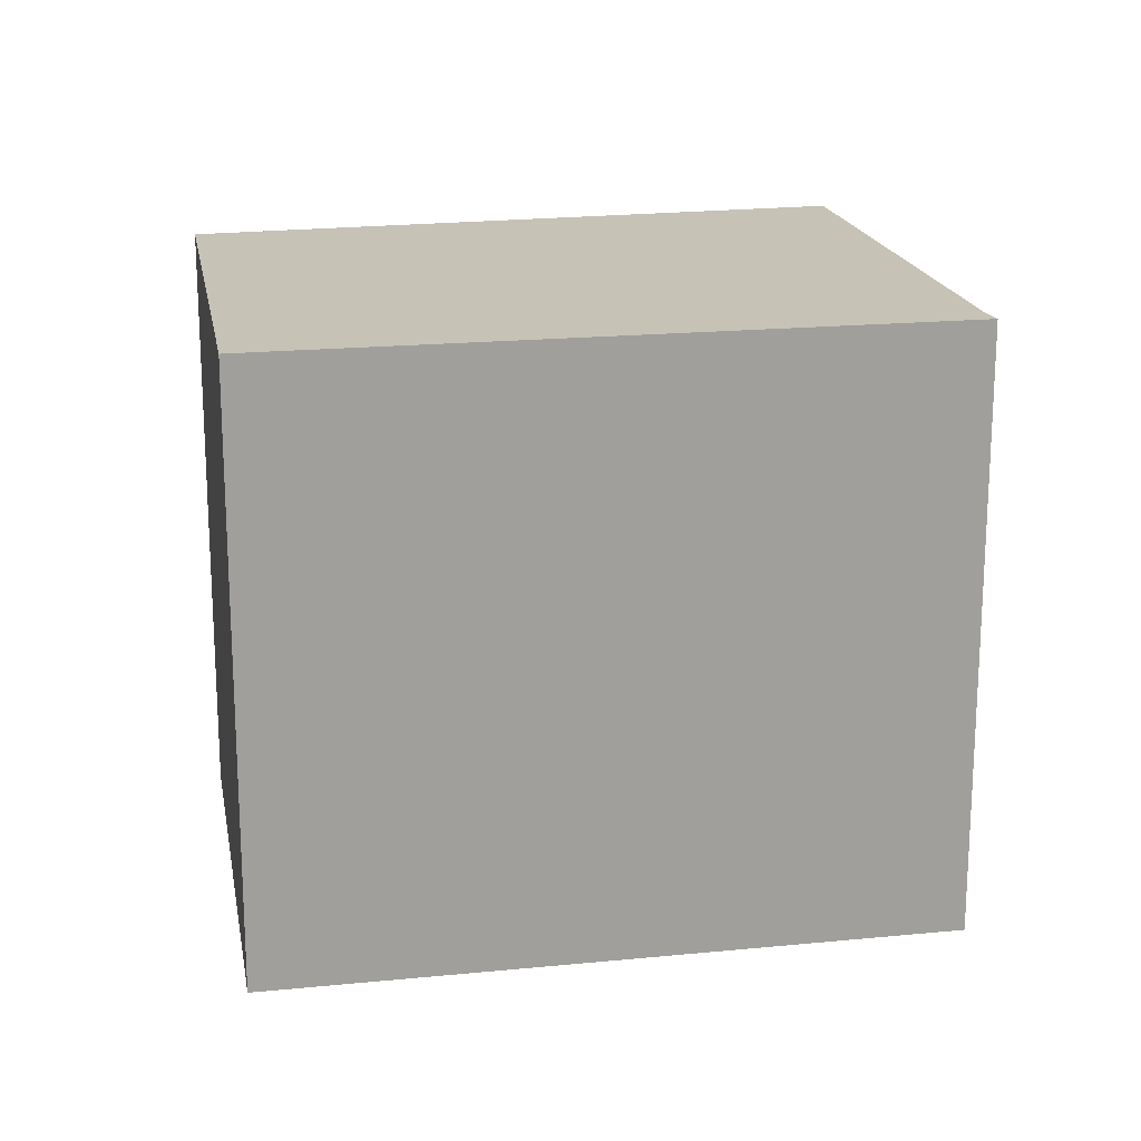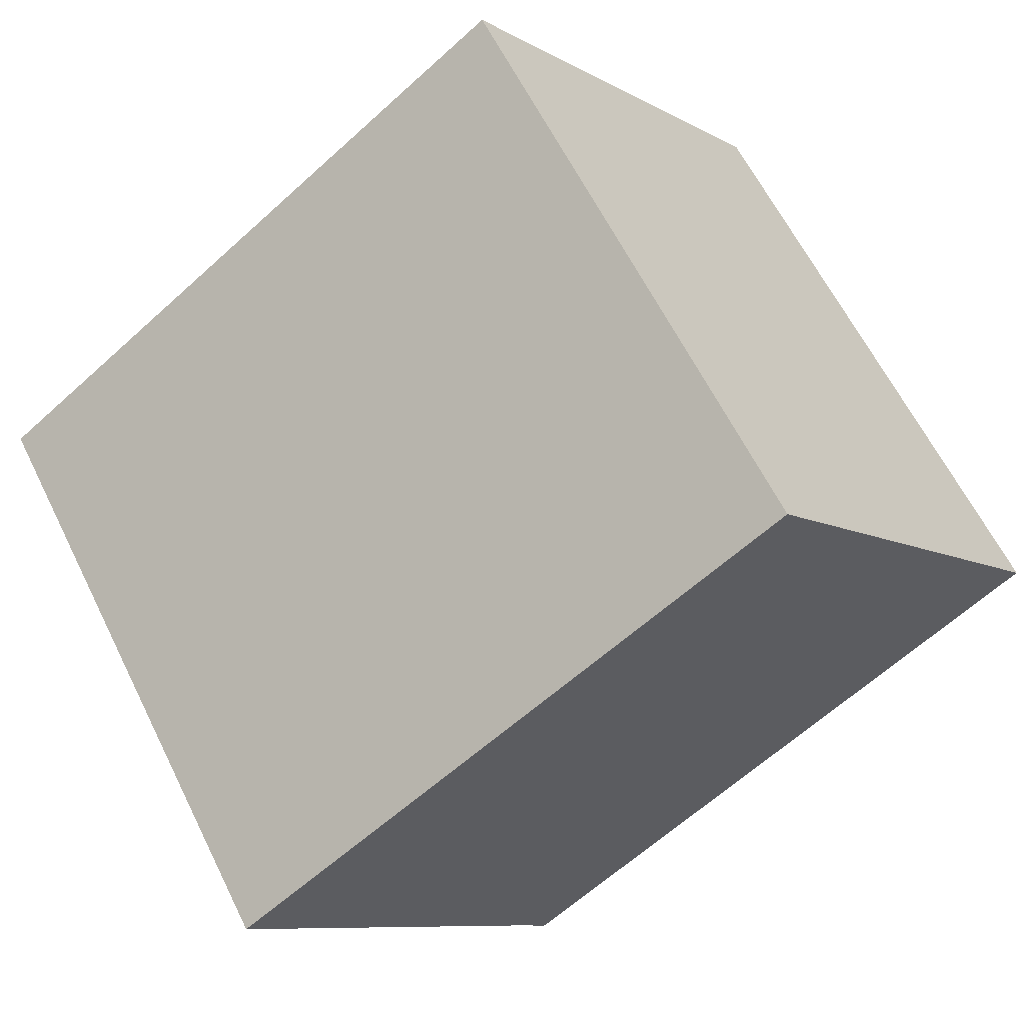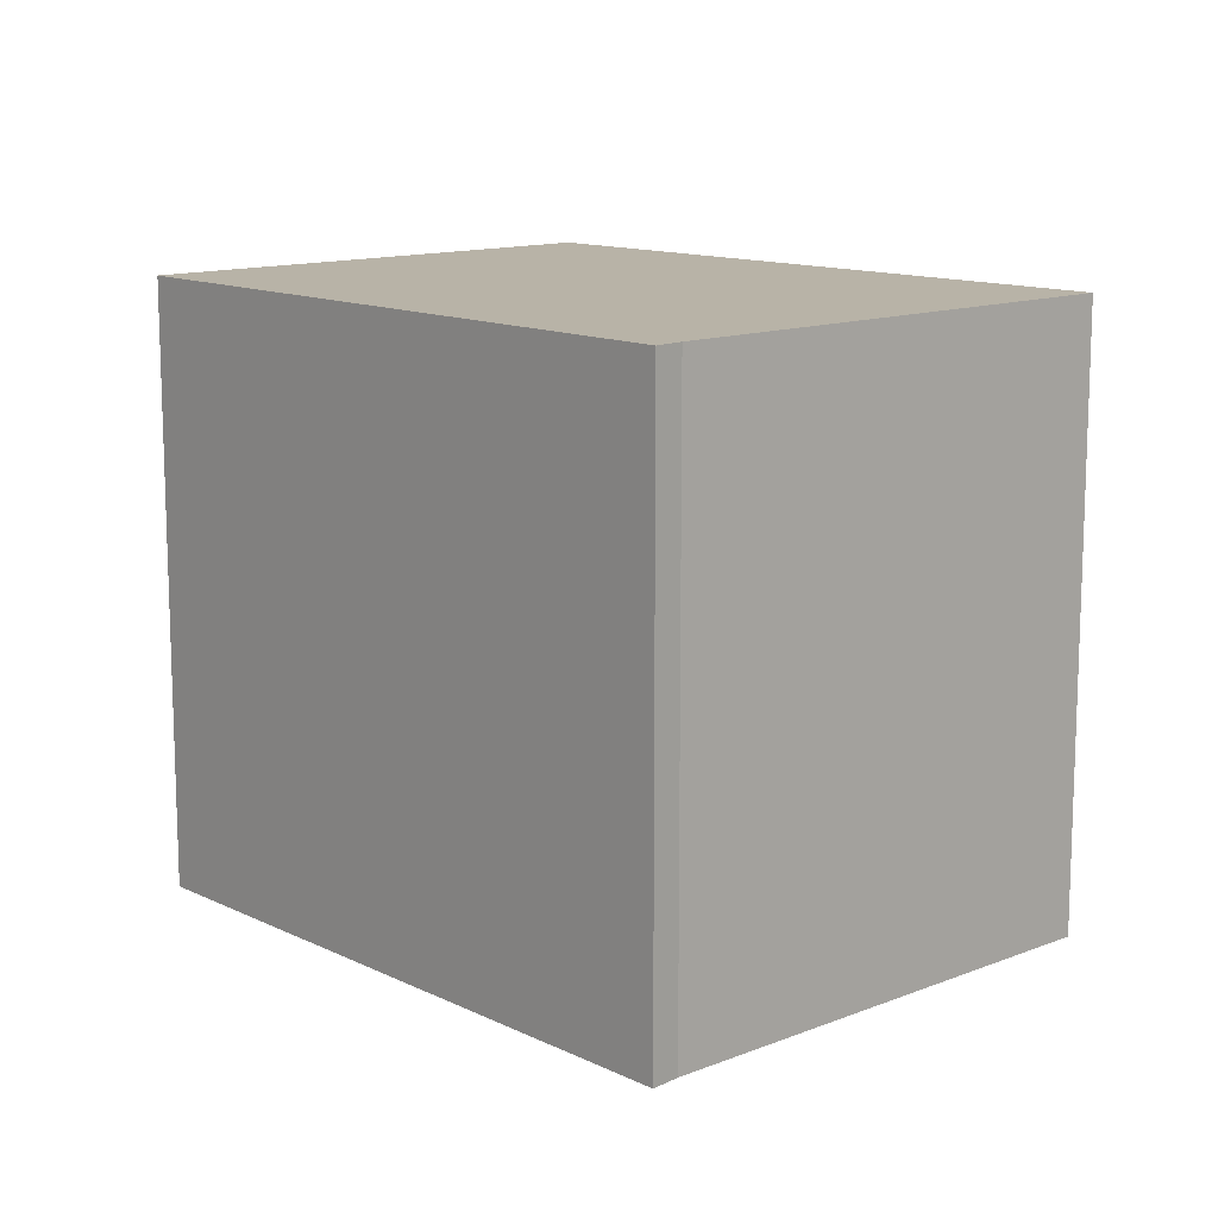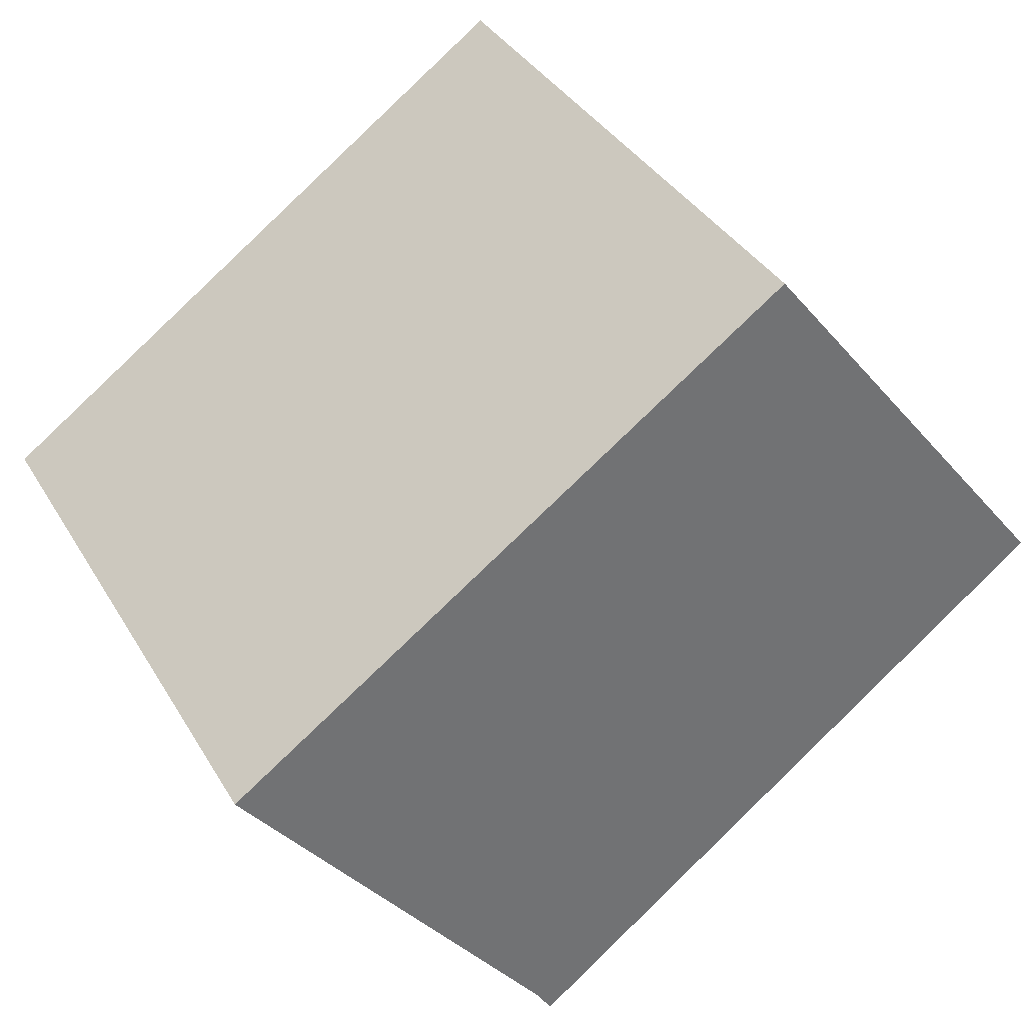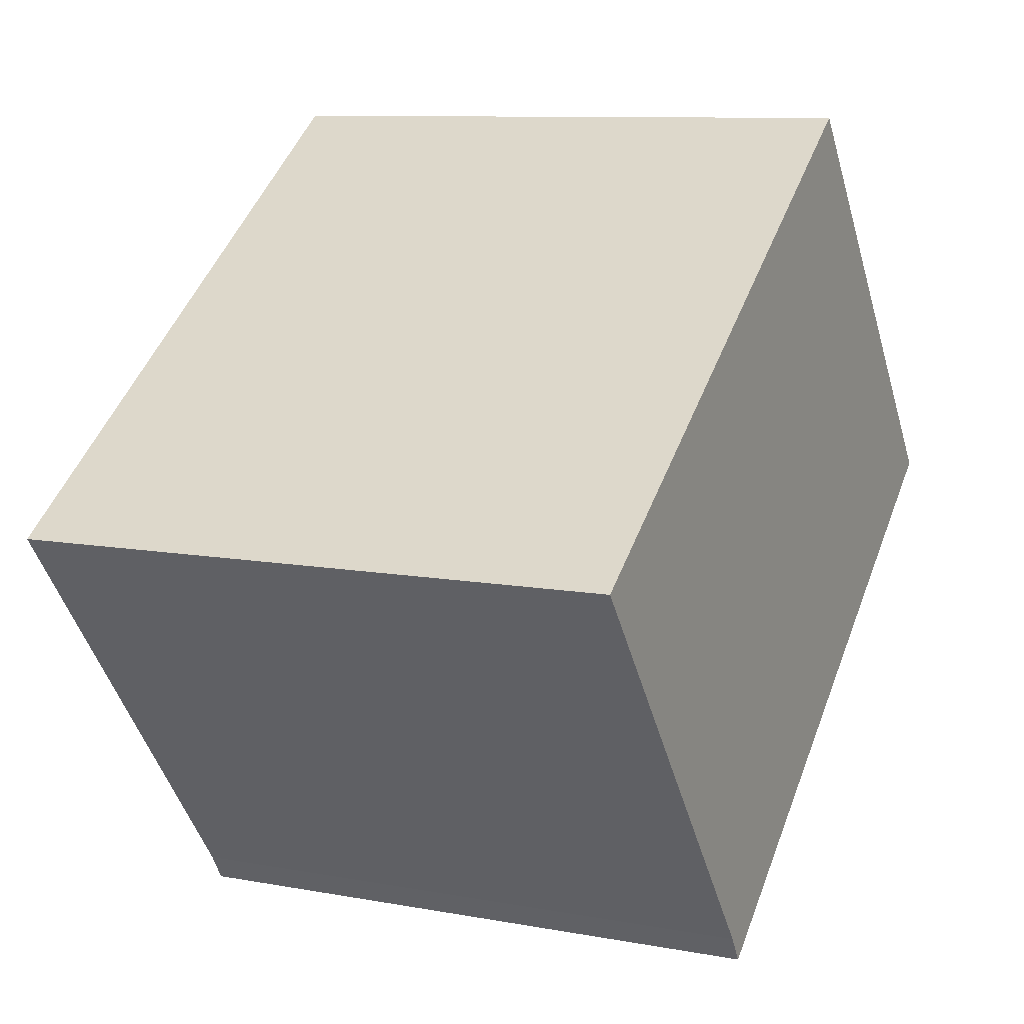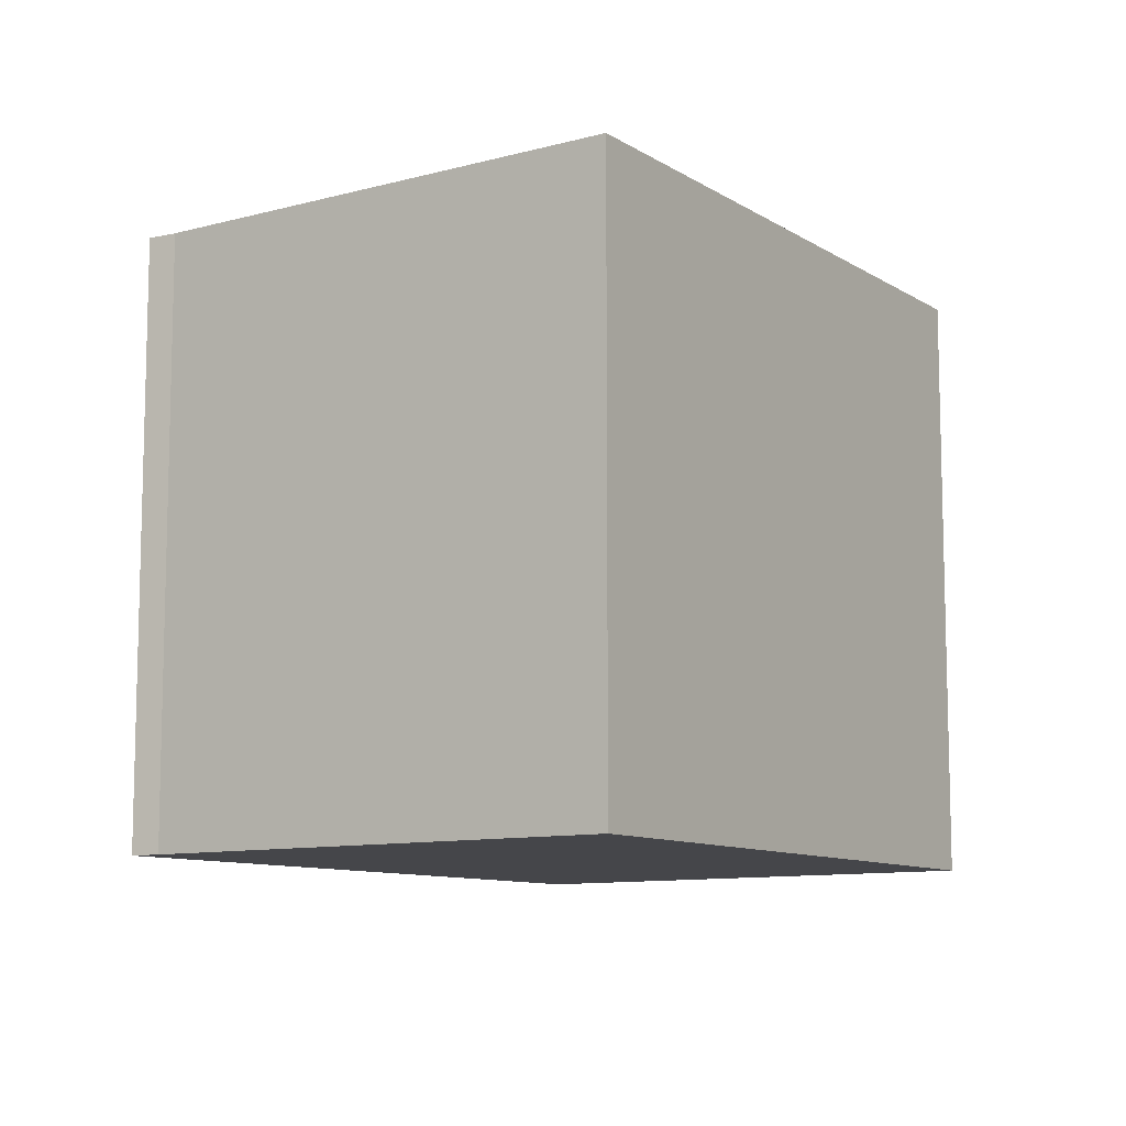
<metadata>
{"format":"obj","ext":"obj","renderer":"f3d","projection":"perspective","resolution":1024,"background":"white","views":[{"elev":18.9,"azim":131.4,"up":"+Y"},{"elev":62.2,"azim":-26.3,"up":"+Z"},{"elev":12.8,"azim":-169.9,"up":"+Y"},{"elev":36.5,"azim":-27.1,"up":"+Z"},{"elev":9.7,"azim":-64.2,"up":"+Z"},{"elev":-9.9,"azim":-92.5,"up":"+Y"}]}
</metadata>
<code>
v  2.126 2.329 1.515
v  1.19 2.329 -1.554
v  0 2.329 1.426e-16
v  1.253 2.329 -1.656
v  3.35 2.329 -0.02
v  1.253 1.014e-16 -1.656
v  1.19 9.516e-17 -1.554
v  0 0 0
v  2.126 -9.277e-17 1.515
v  3.35 1.225e-18 -0.02
g defaultobject
f 1 2 3
f 2 1 4
f 4 1 5
f 6 2 4
f 2 6 7
f 7 3 2
f 3 7 8
f 8 1 3
f 1 8 9
f 9 5 1
f 5 9 10
f 10 4 5
f 4 10 6
f 10 7 6
f 7 10 9
f 9 8 7

</code>
